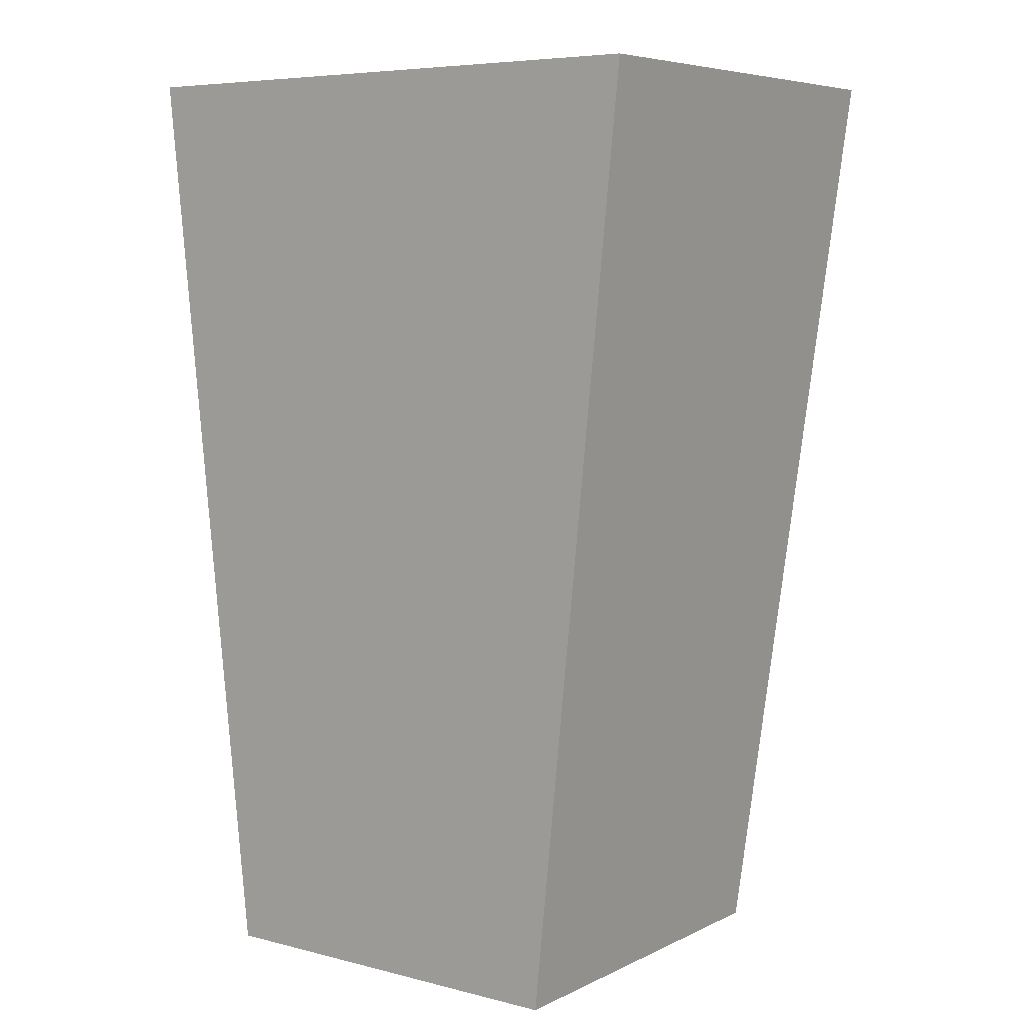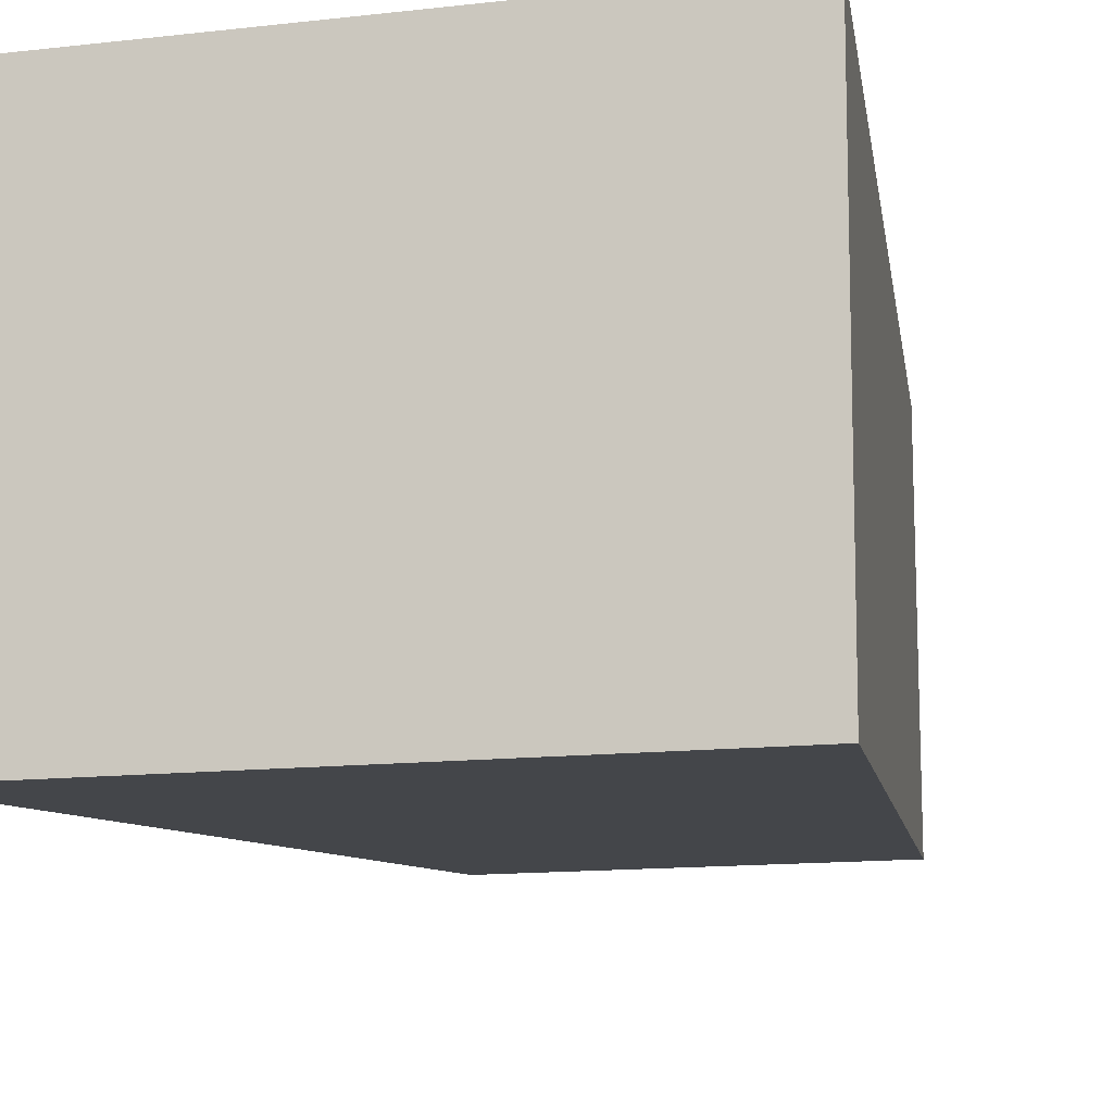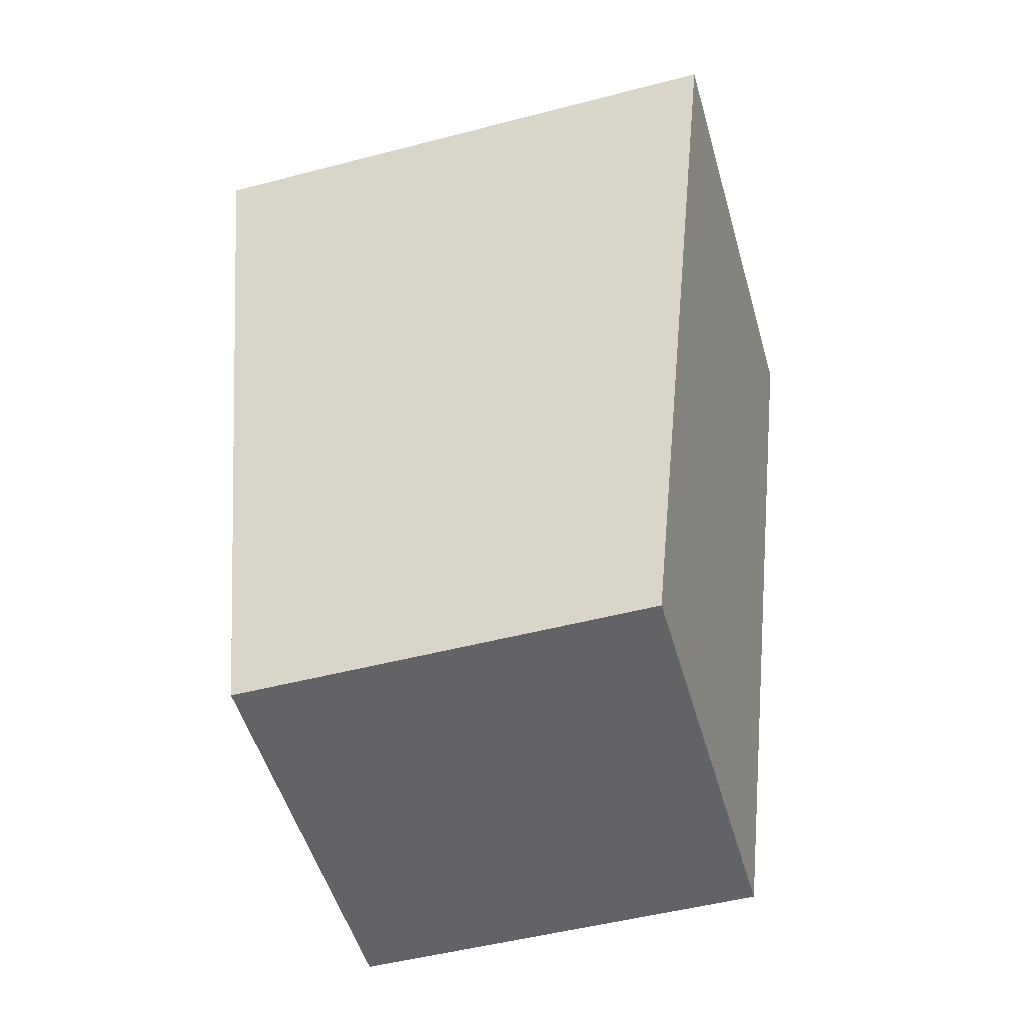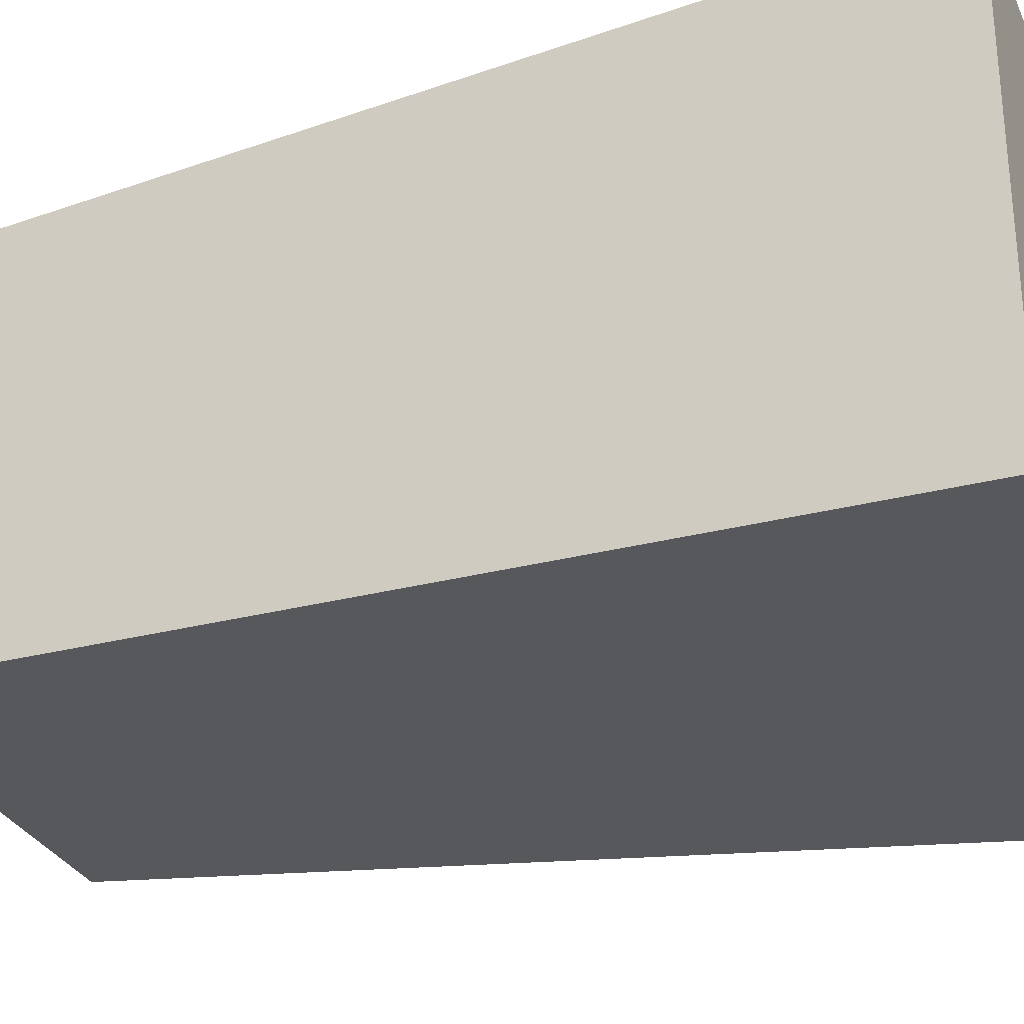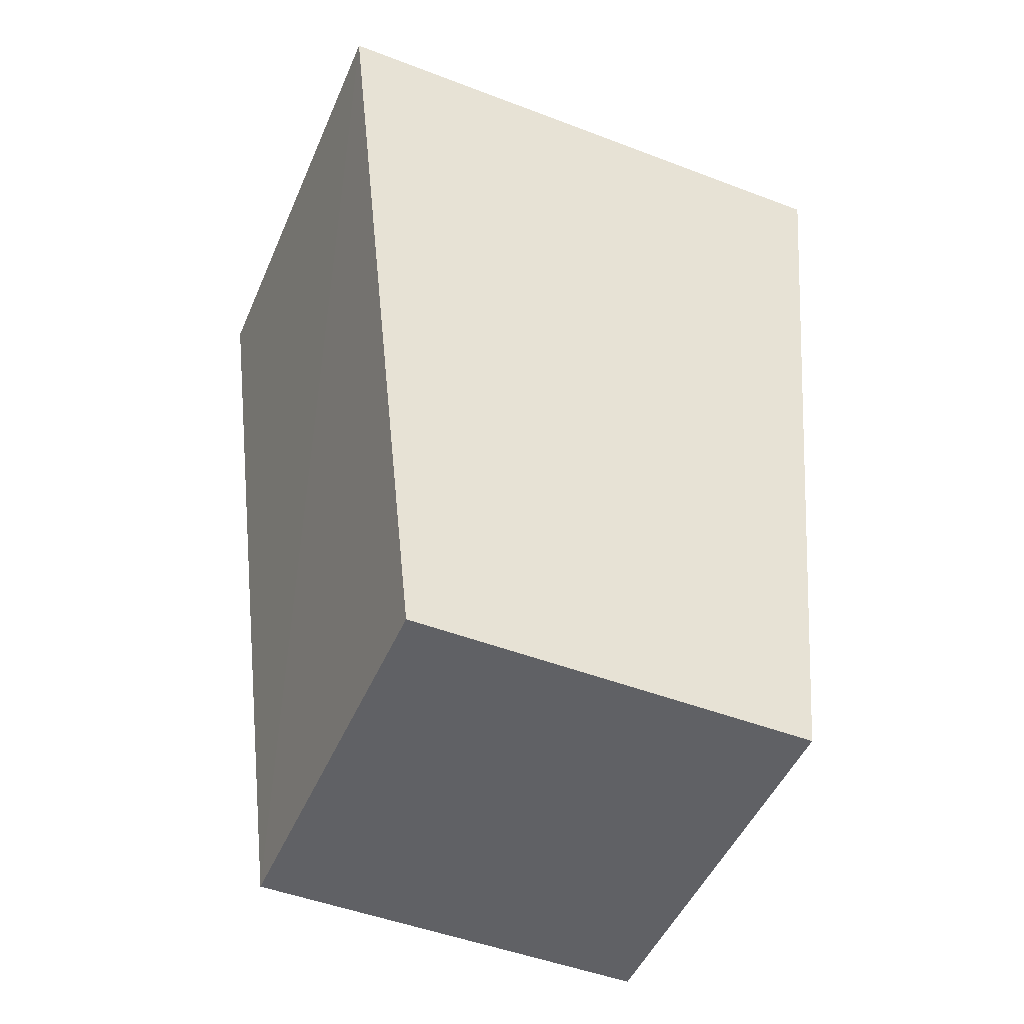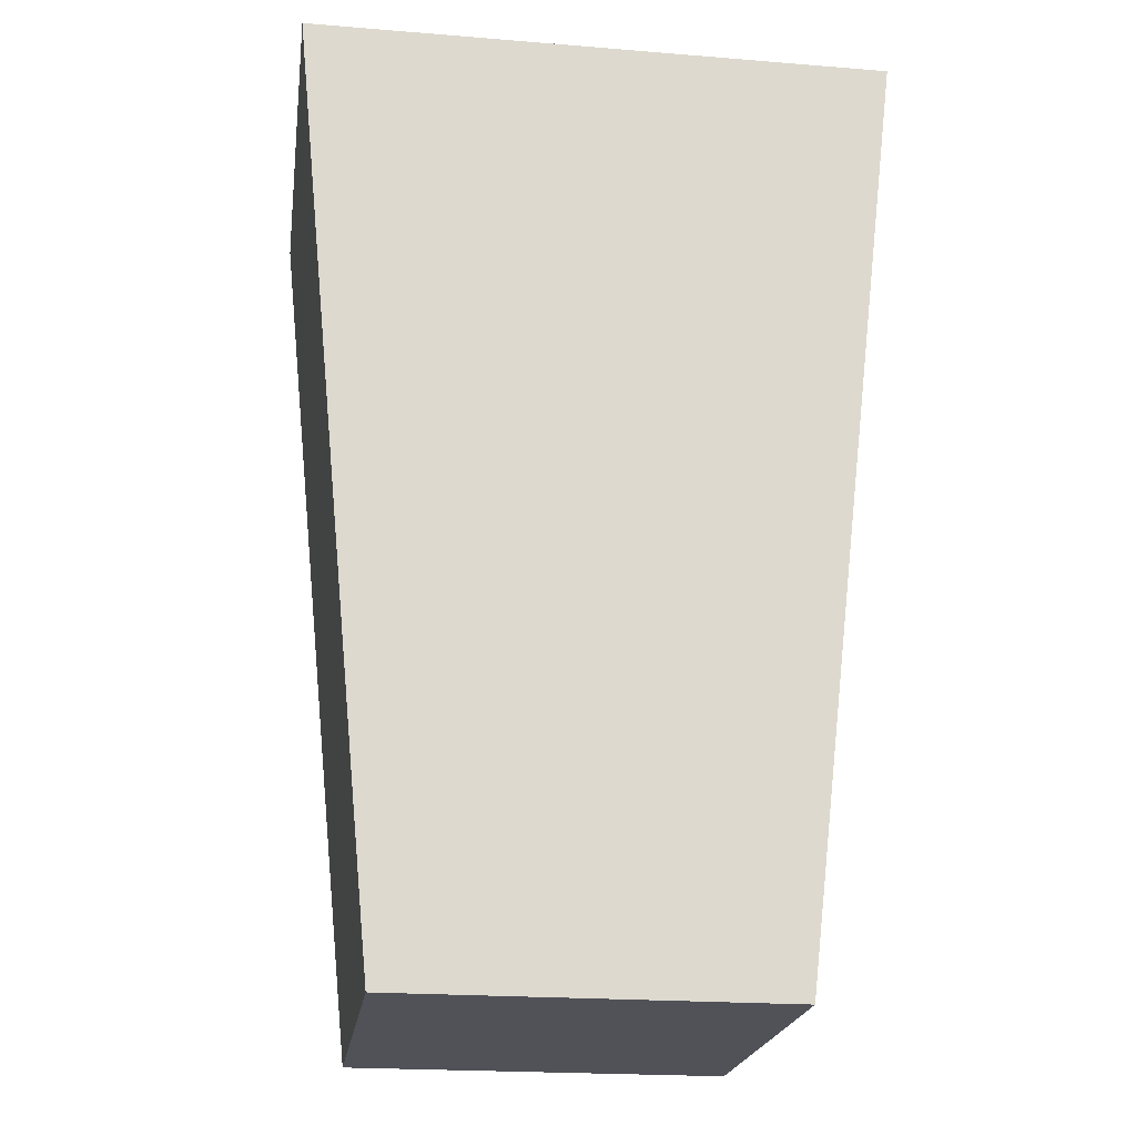
<metadata>
{"format":"obj","ext":"obj","renderer":"f3d","projection":"perspective","resolution":1024,"background":"white","views":[{"elev":6.6,"azim":-143.5,"up":"+Z"},{"elev":-13.3,"azim":14.6,"up":"+Y"},{"elev":-51.0,"azim":-164.2,"up":"+Z"},{"elev":-30.2,"azim":-68.7,"up":"+Y"},{"elev":-48.7,"azim":157.0,"up":"+Z"},{"elev":-21.6,"azim":-8.1,"up":"+Z"}]}
</metadata>
<code>
o Pantorrilla1
v -0.871 1 3.485
v -0.871 -1 3.485
v -0.3722 1 8.217
v -0.3808 -1.323 8.21
v -2.871 1 3.485
v -2.871 -1 3.485
v -3.35 1 8.217
v -3.357 -1.323 8.21
f 1 7 3
f 4 7 8
f 7 6 8
f 2 8 6
f 2 3 4
f 5 2 6
f 1 5 7
f 4 3 7
f 7 5 6
f 2 4 8
f 2 1 3
f 5 1 2

</code>
